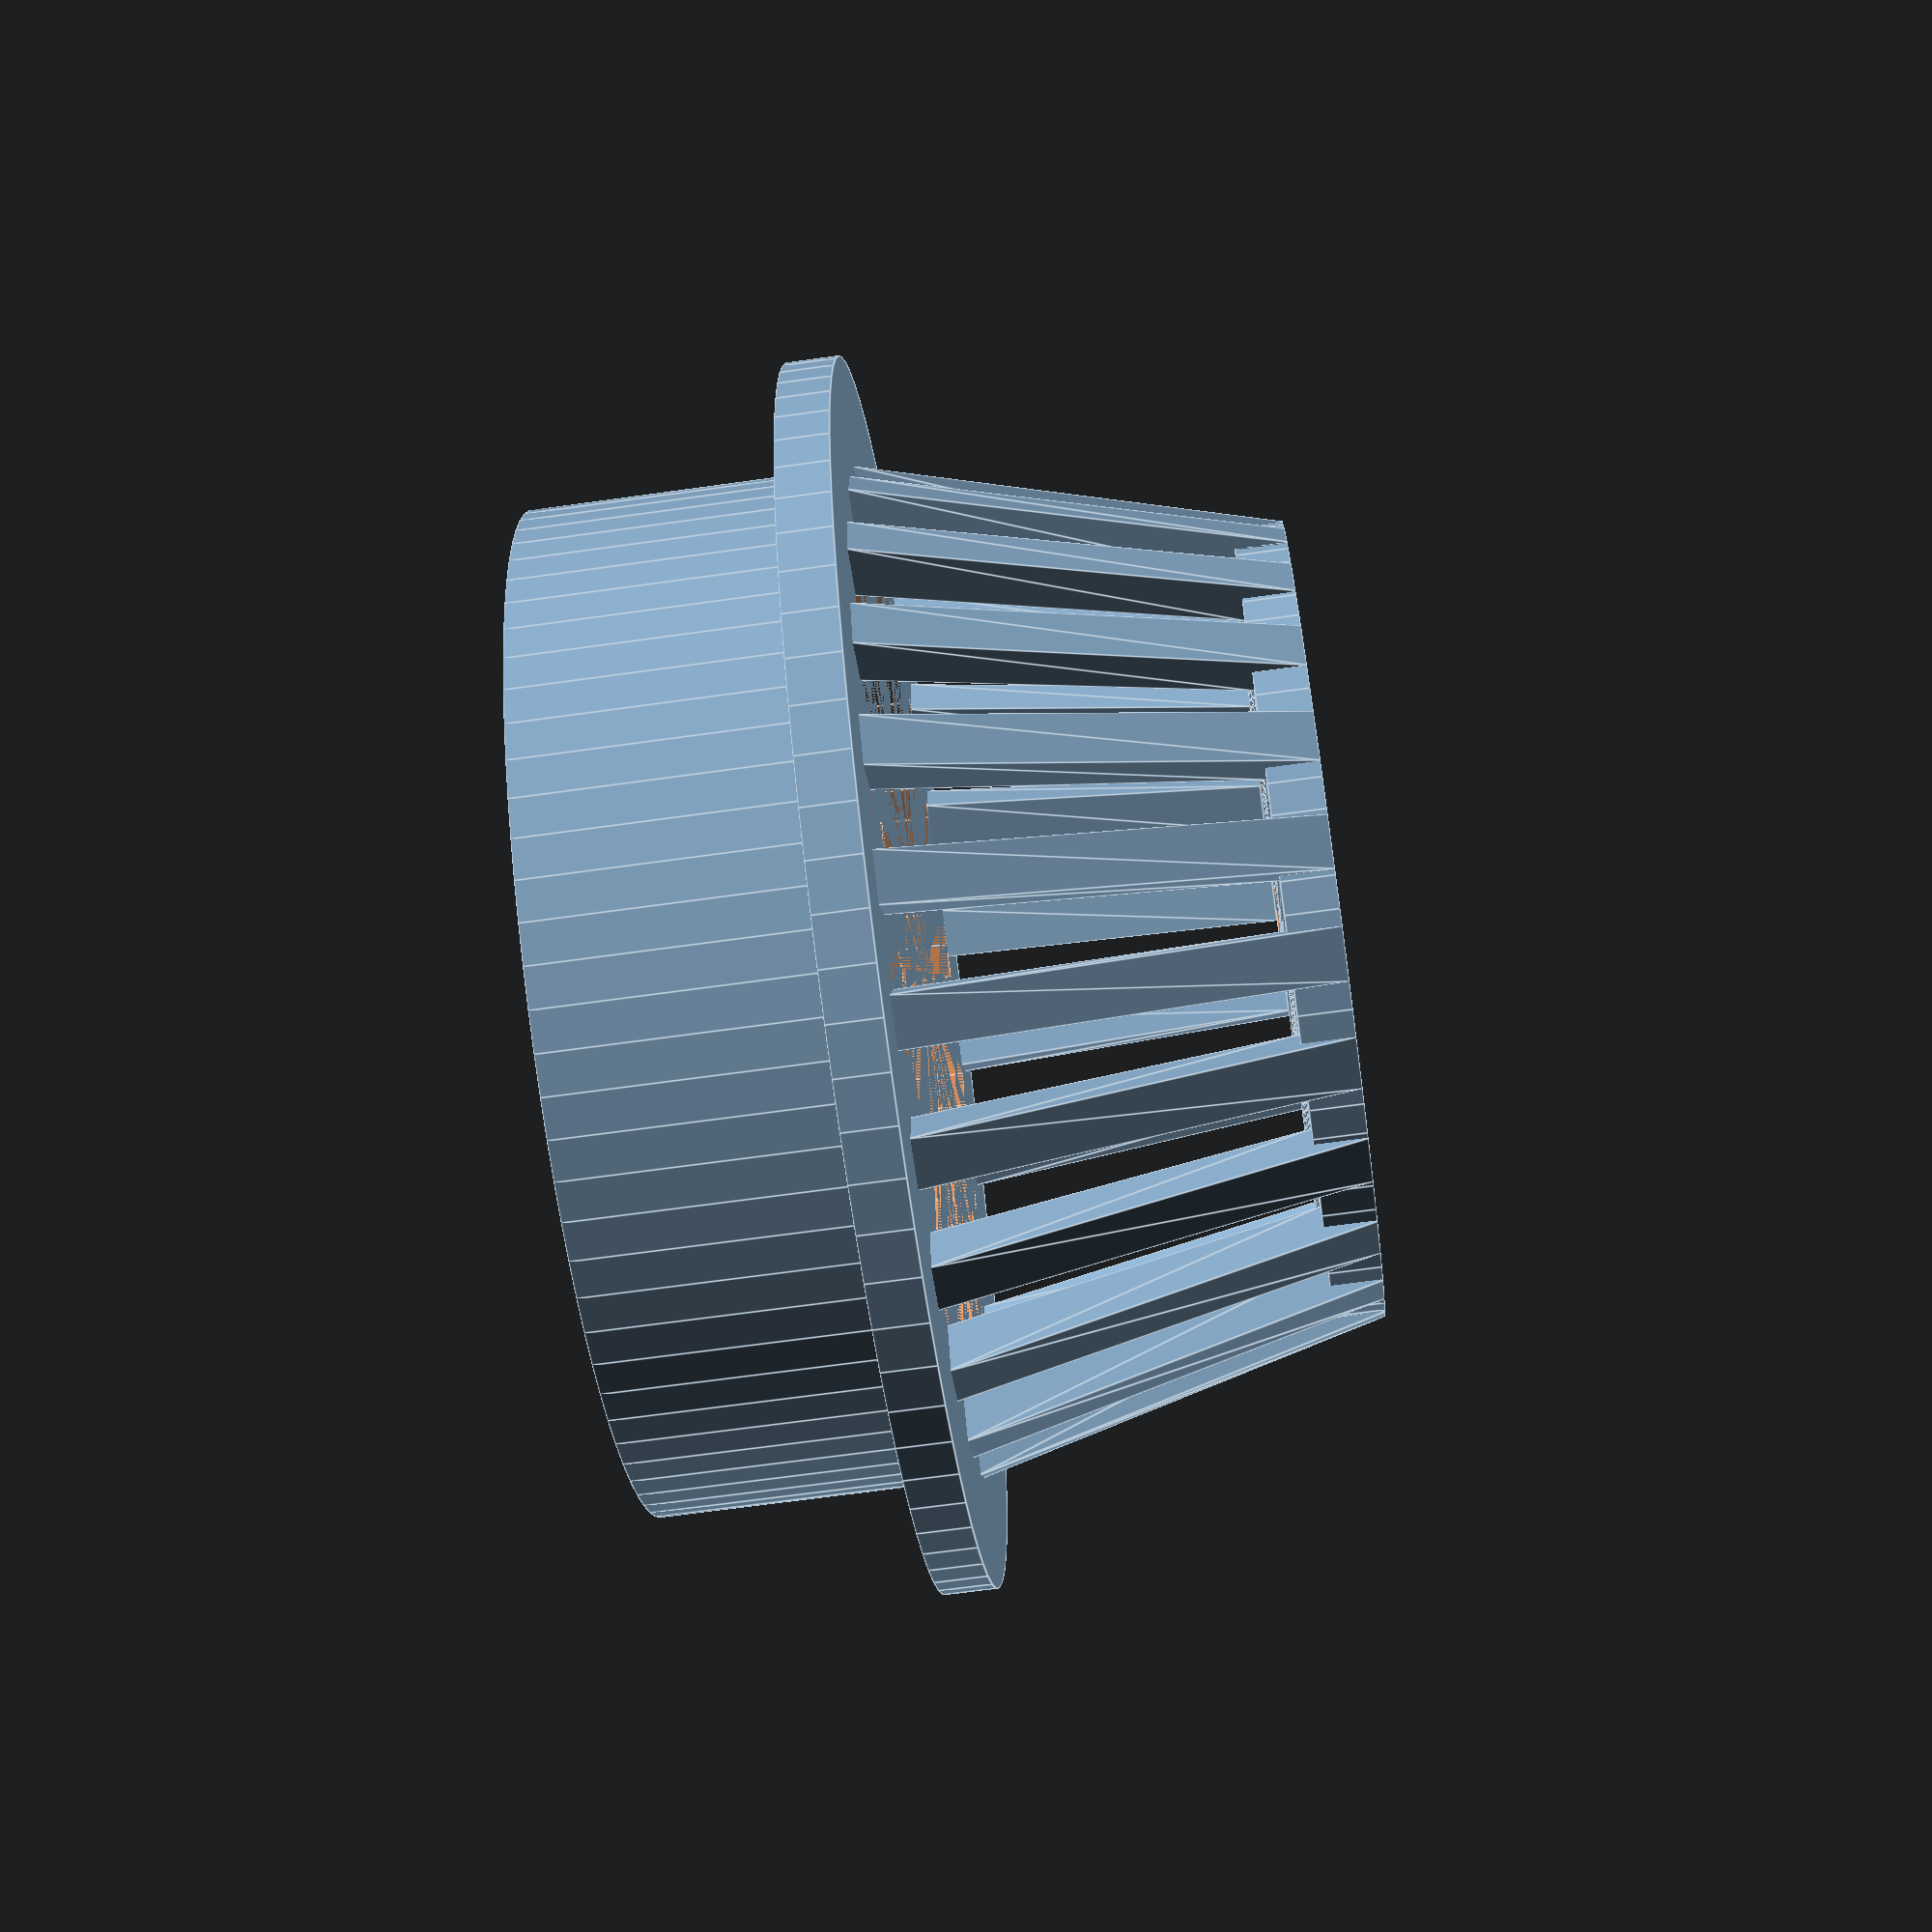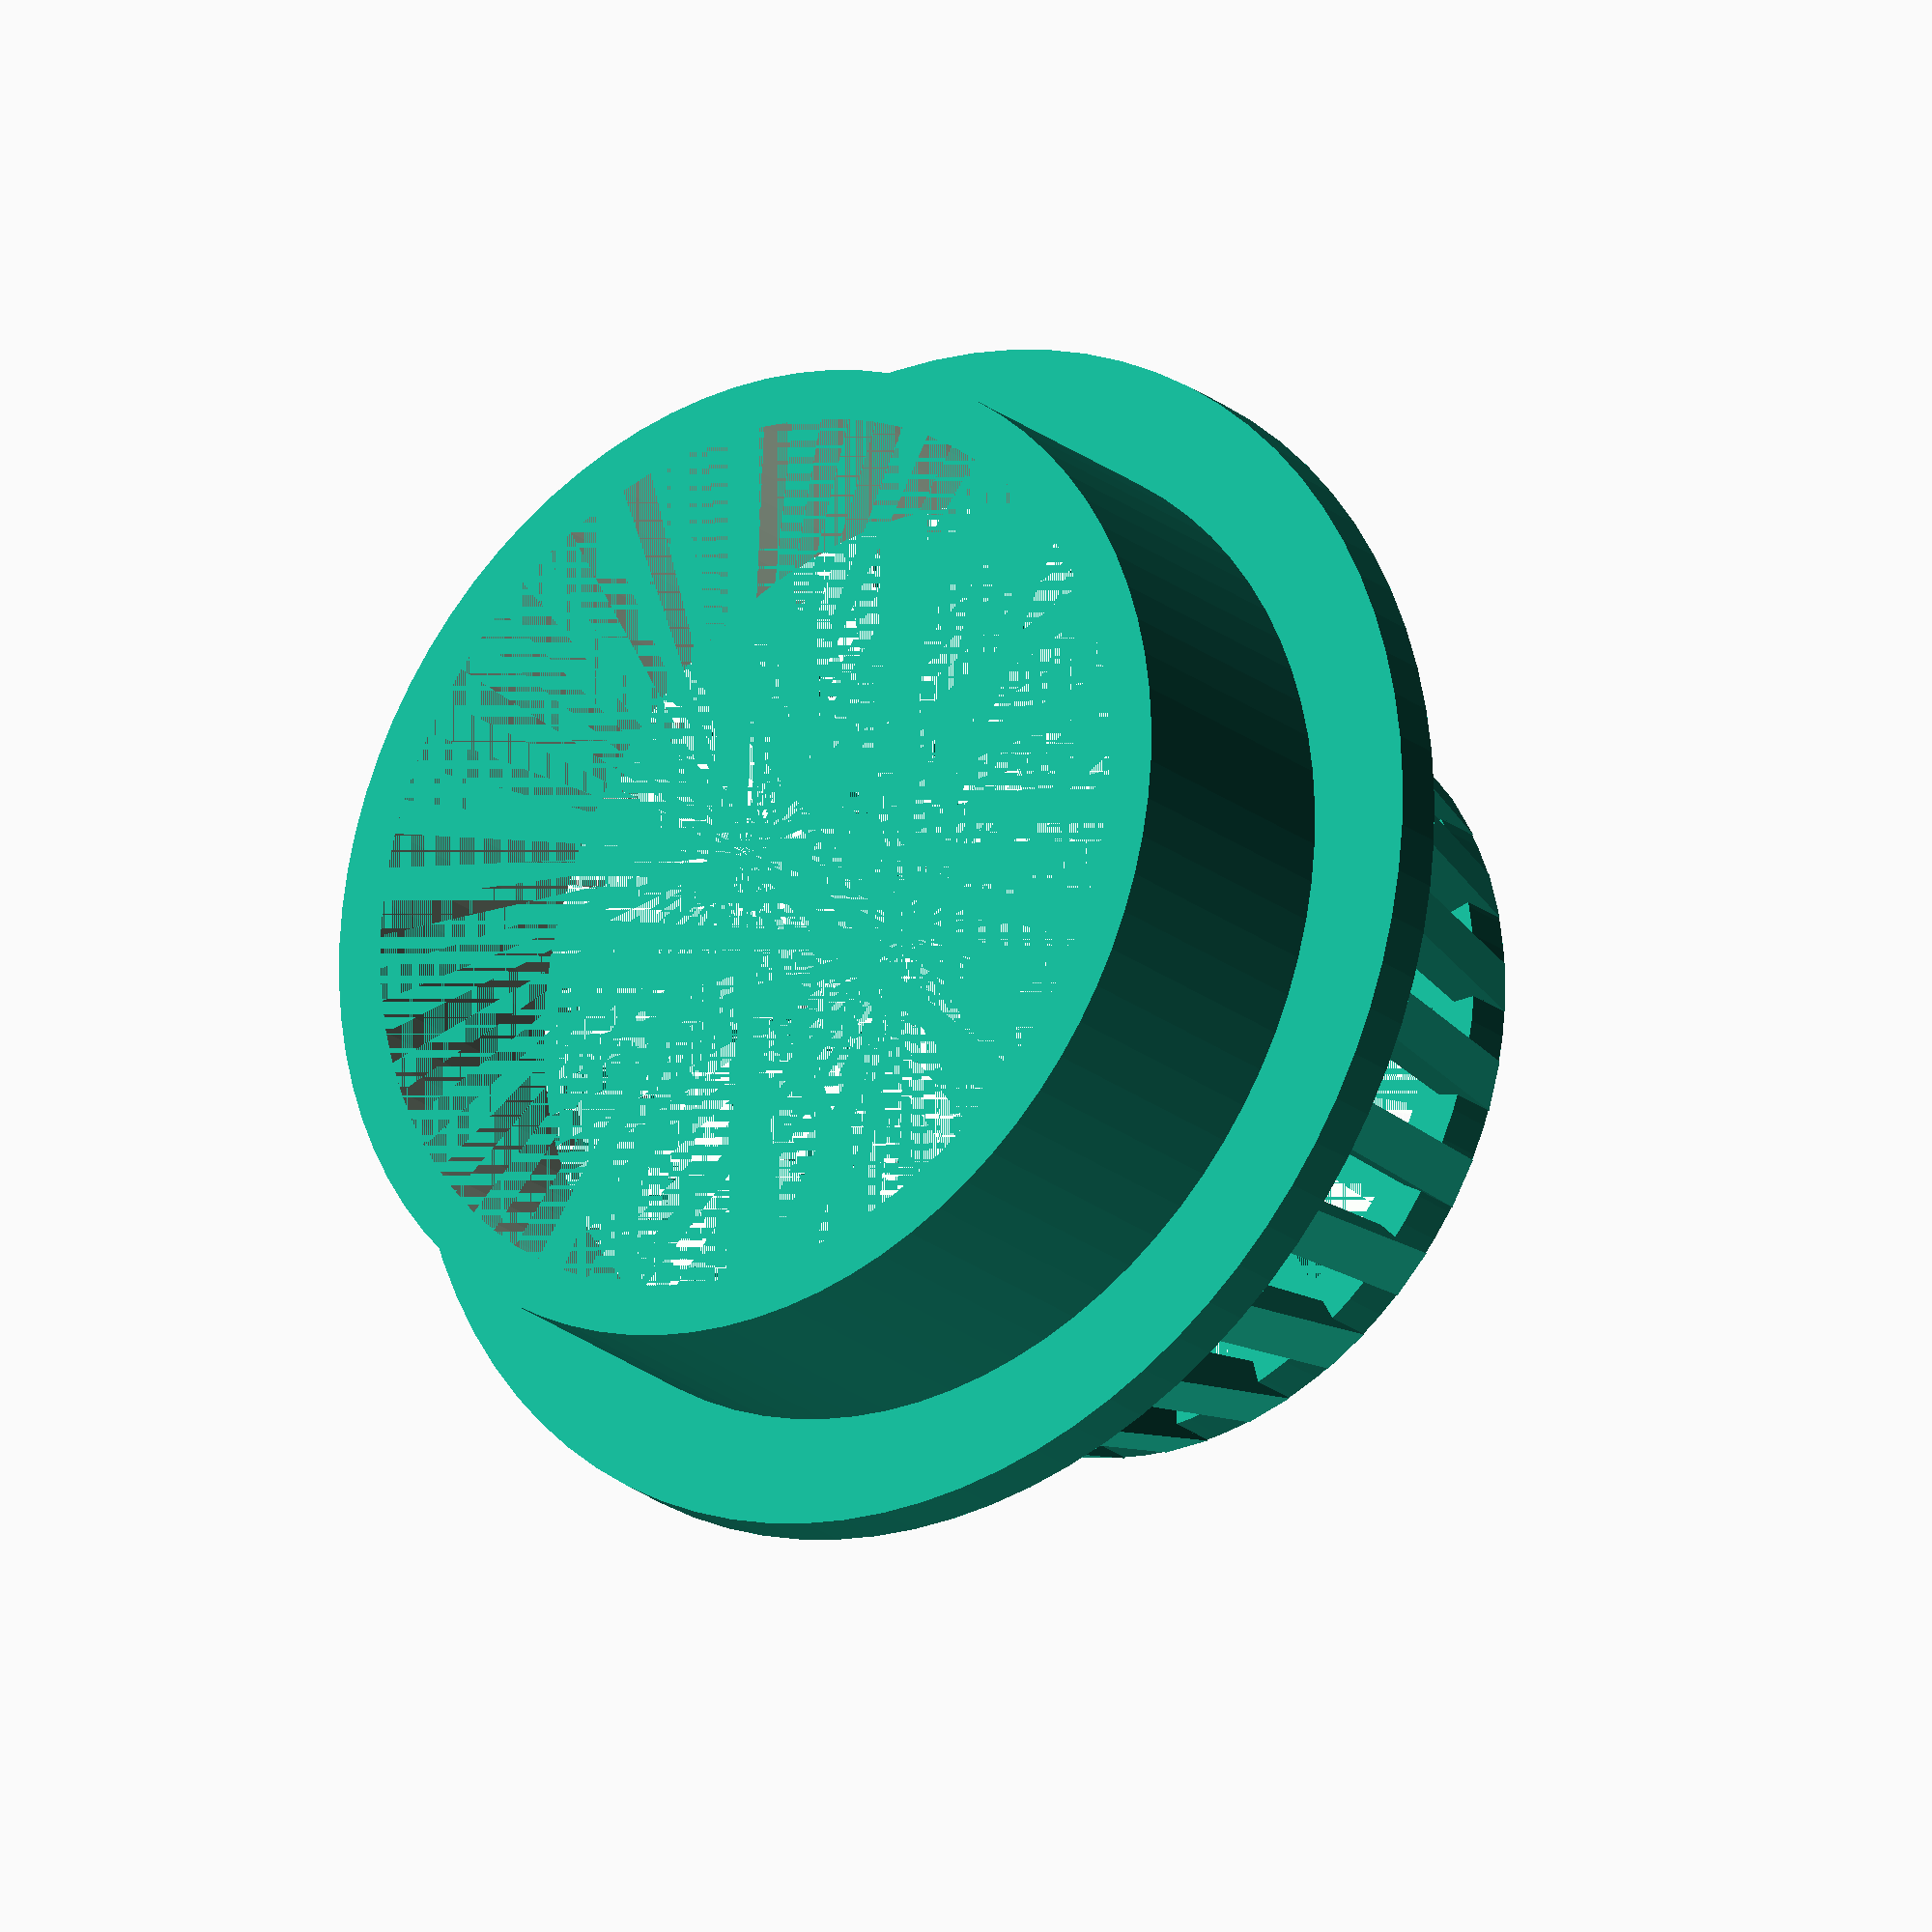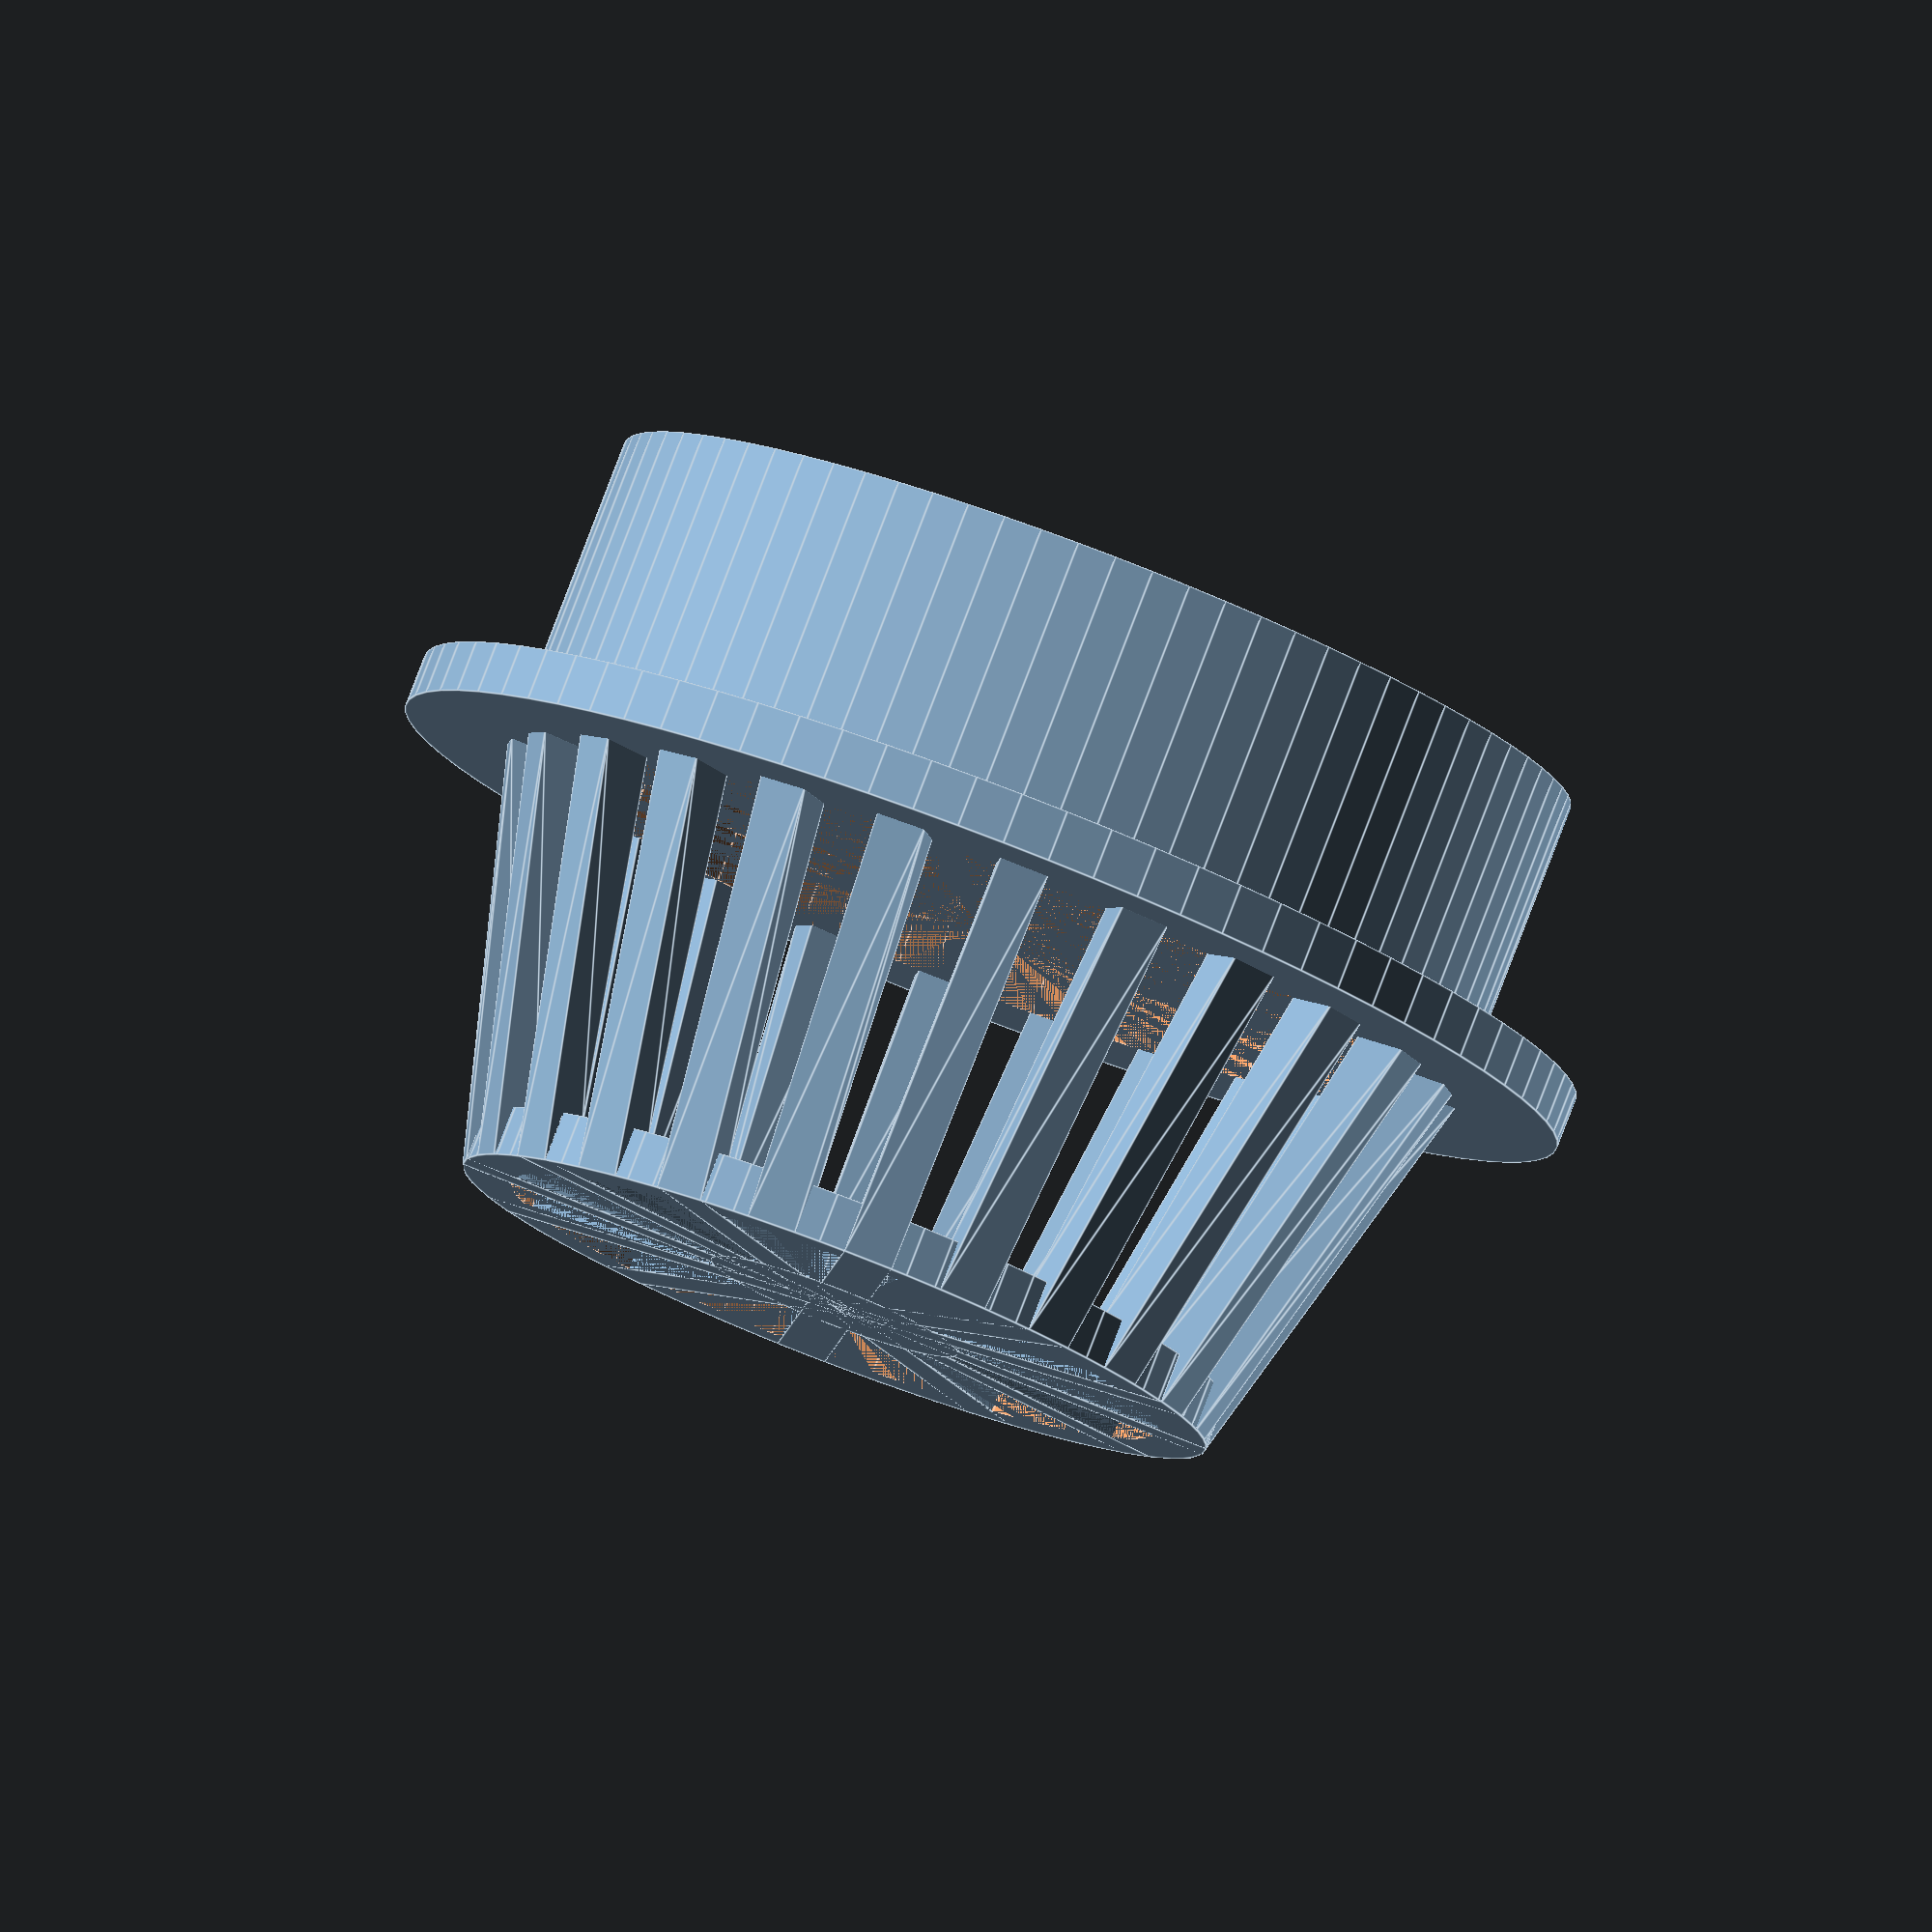
<openscad>
// Thickness of drain cover
thk = 3.75;

// Diameter of top of grate
top_diameter = 58;

// Diameter of bottom of grate
bottom_diameter = 74;

// Grate height
top_height = 30;

// Base height
bottom_height=20;

// Base lip width
base_extension = 8;

// Number of spokes
num_spokes = 24;

$fn = 80;

drain();

// Individual spoke for drain cover (to be repeated and rotated)
module spoke() {
	translate( [bottom_diameter/2, thk/2, 0] )
		rotate( [90, 0, 0] )
			linear_extrude( height=thk )
                // Use -.1 to nudge down
				polygon( points=[ [-thk, -.1],
	 				[-bottom_diameter/2+top_diameter/2-thk/2, top_height-thk],
					[-bottom_diameter/2+top_diameter/2, top_height],
                    // Use -.1 to nudge down
					[0, -.1] ] );
}

// Drain cover
module drain() {

	// create spokes
	for (snum=[1:num_spokes]) {
		rotate( [0, 0, snum*(360/num_spokes)] )
			spoke(top_diameter, bottom_diameter, top_height);
	}

	// top
	num_top_spokes = ceil(num_spokes/2);
	translate( [0, 0, top_height-thk] ) {
		difference() {
			cylinder( d=top_diameter, h=thk );
			cylinder( d=top_diameter-thk*2, h=thk );
		}

		union() {
			for (snum=[1:num_top_spokes]) {
				rotate( [0, 0, snum*(360/num_top_spokes)] )
					translate( [0, -thk/2, 0] )
							cube( [top_diameter/2, thk, thk] );
			}
			cylinder( d=top_diameter/3, h=thk );
		}

	}

	// solid base
	// Note - the 0.1 fudge is to make this 2-Manifold compliant
	translate( [0, 0, -thk-0.1] ) {
		difference() {
			cylinder( d=bottom_diameter+base_extension*2, h=thk+0.1 );
			cylinder( d=bottom_diameter-thk*2, h=thk+0.1 );
		}
	}

	// solid bottom
	translate( [0, 0, -thk-bottom_height] ) {
		difference() {
			cylinder( d=bottom_diameter, h=bottom_height );
			cylinder( d=bottom_diameter-thk*2, h=bottom_height );
		}
	}


}

</openscad>
<views>
elev=246.6 azim=303.4 roll=262.0 proj=p view=edges
elev=22.6 azim=330.0 roll=216.8 proj=o view=wireframe
elev=278.6 azim=155.2 roll=20.9 proj=o view=edges
</views>
